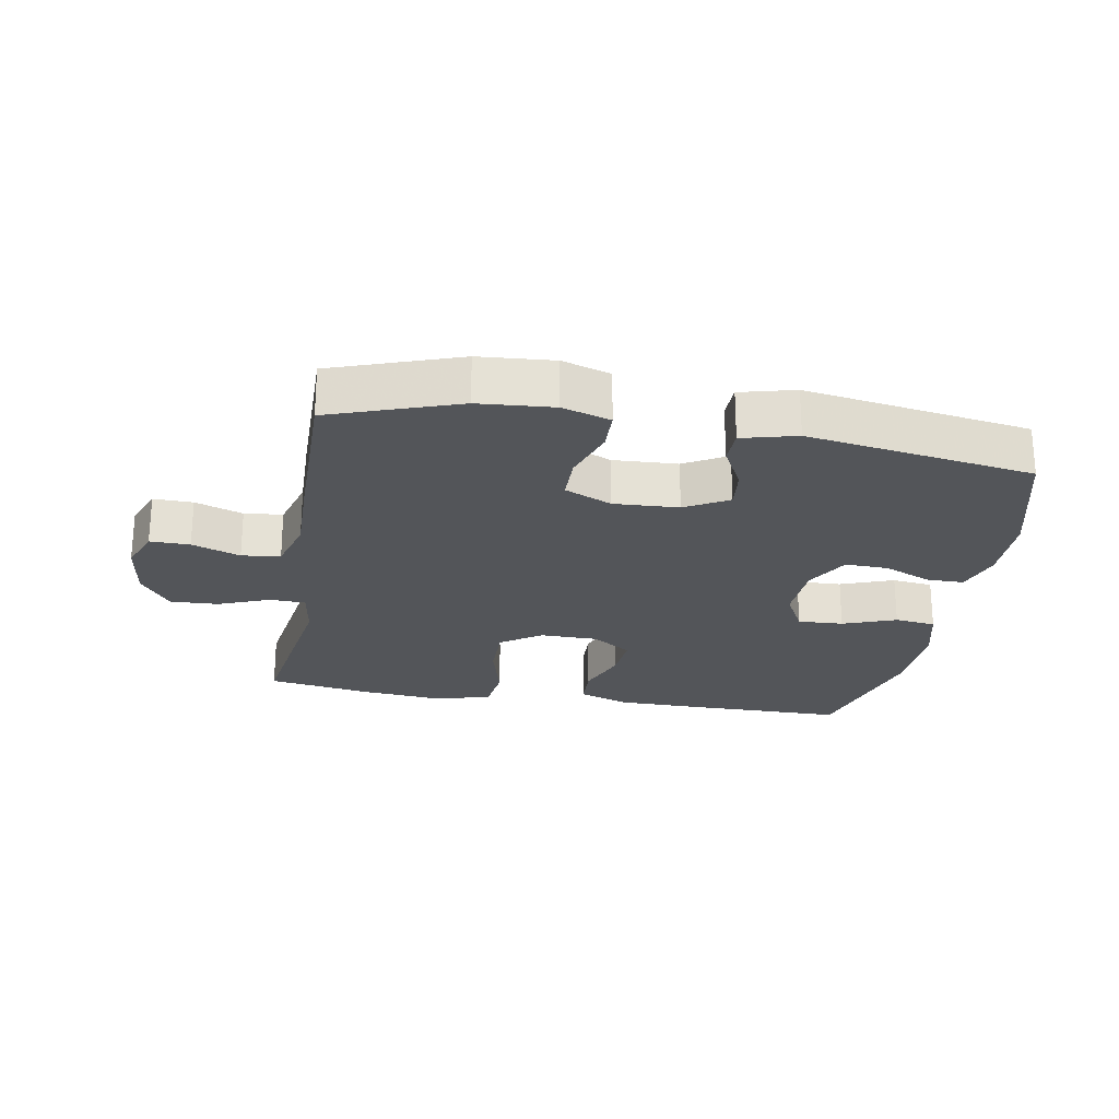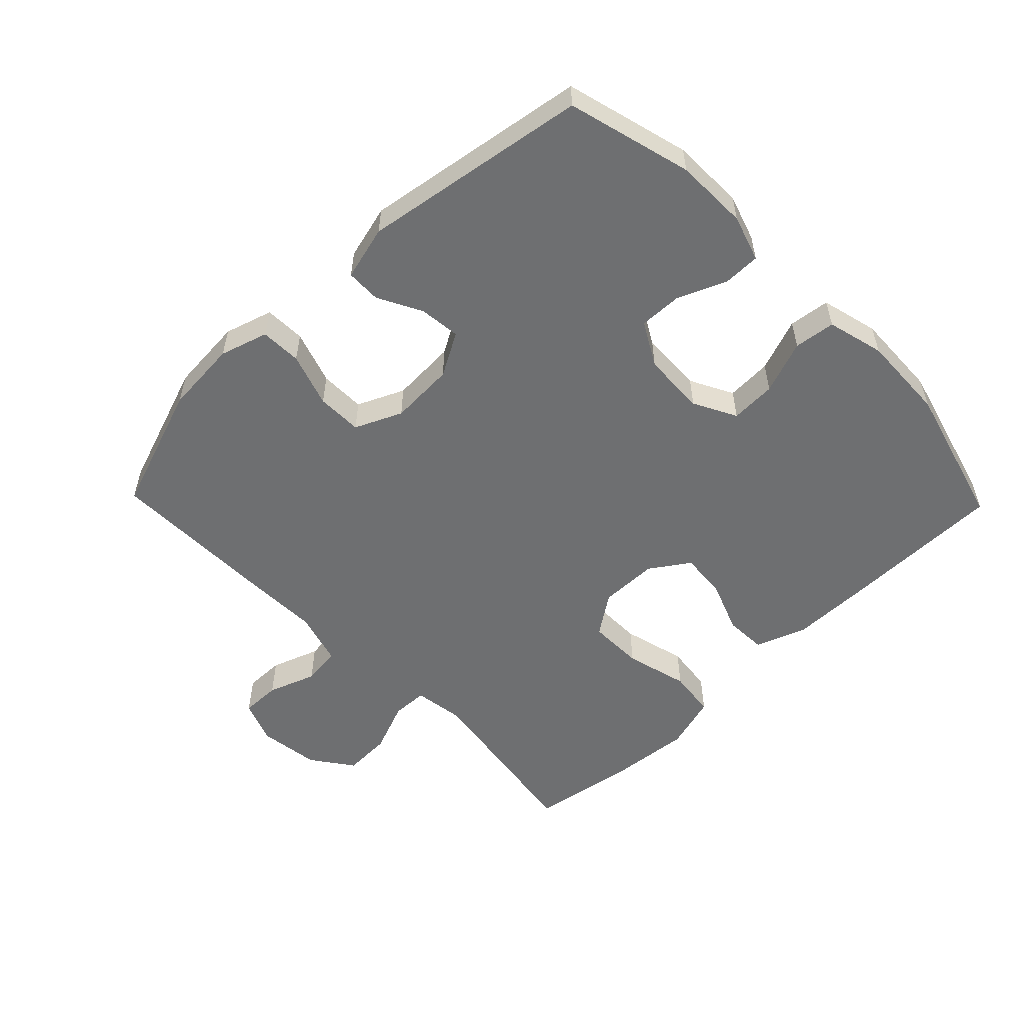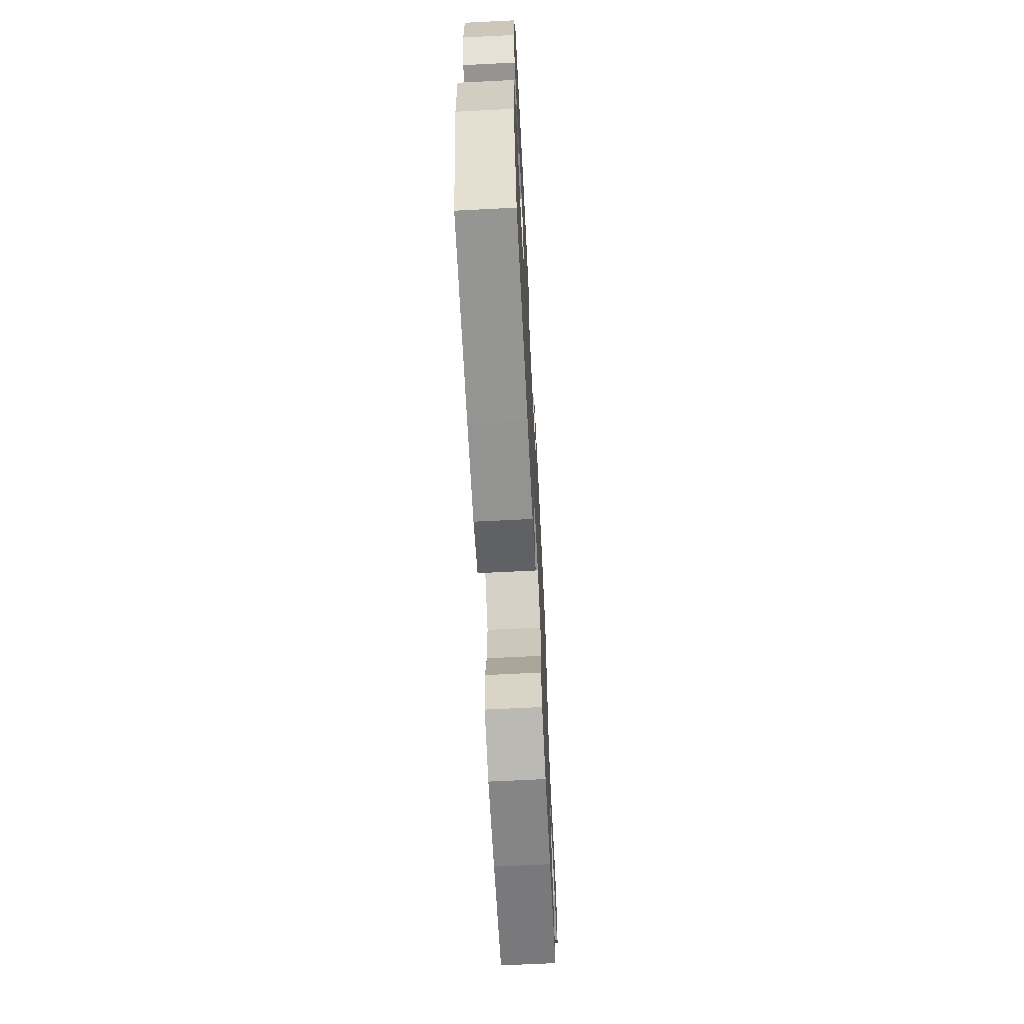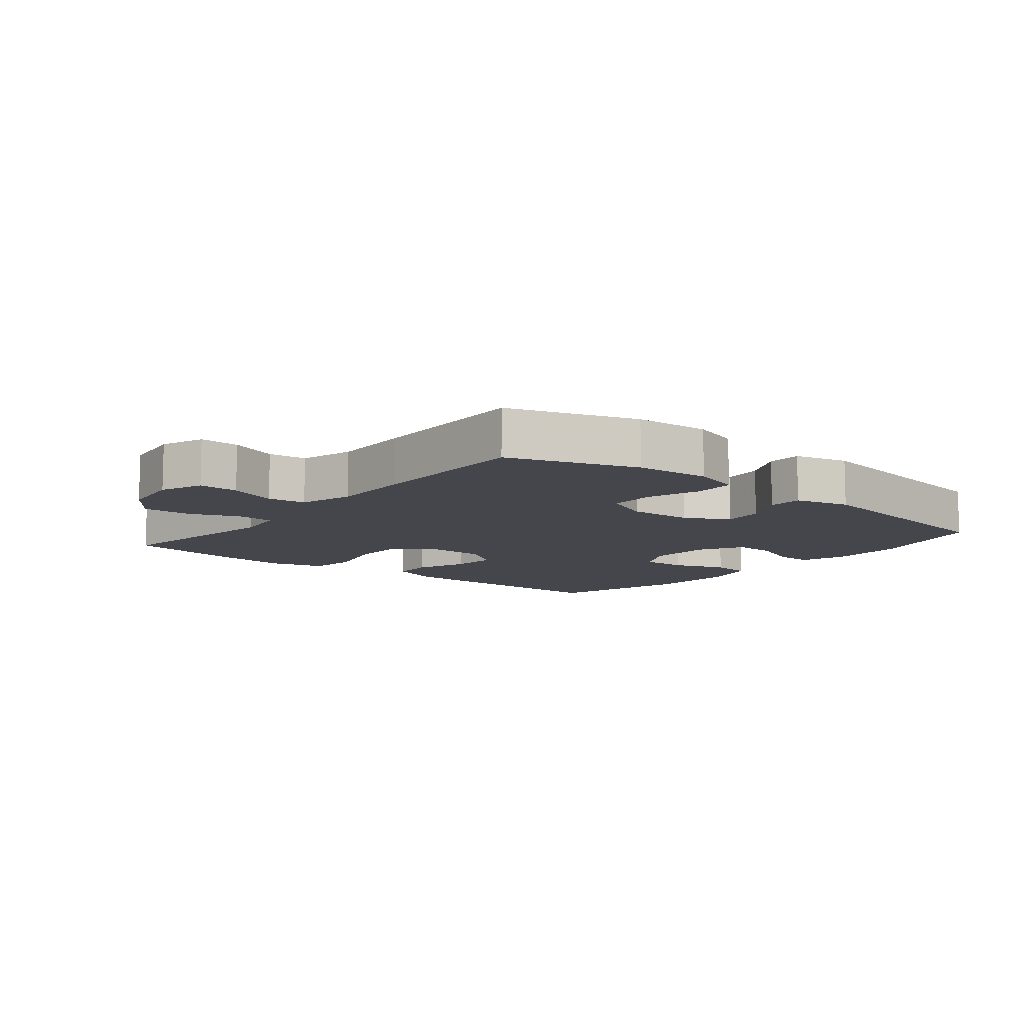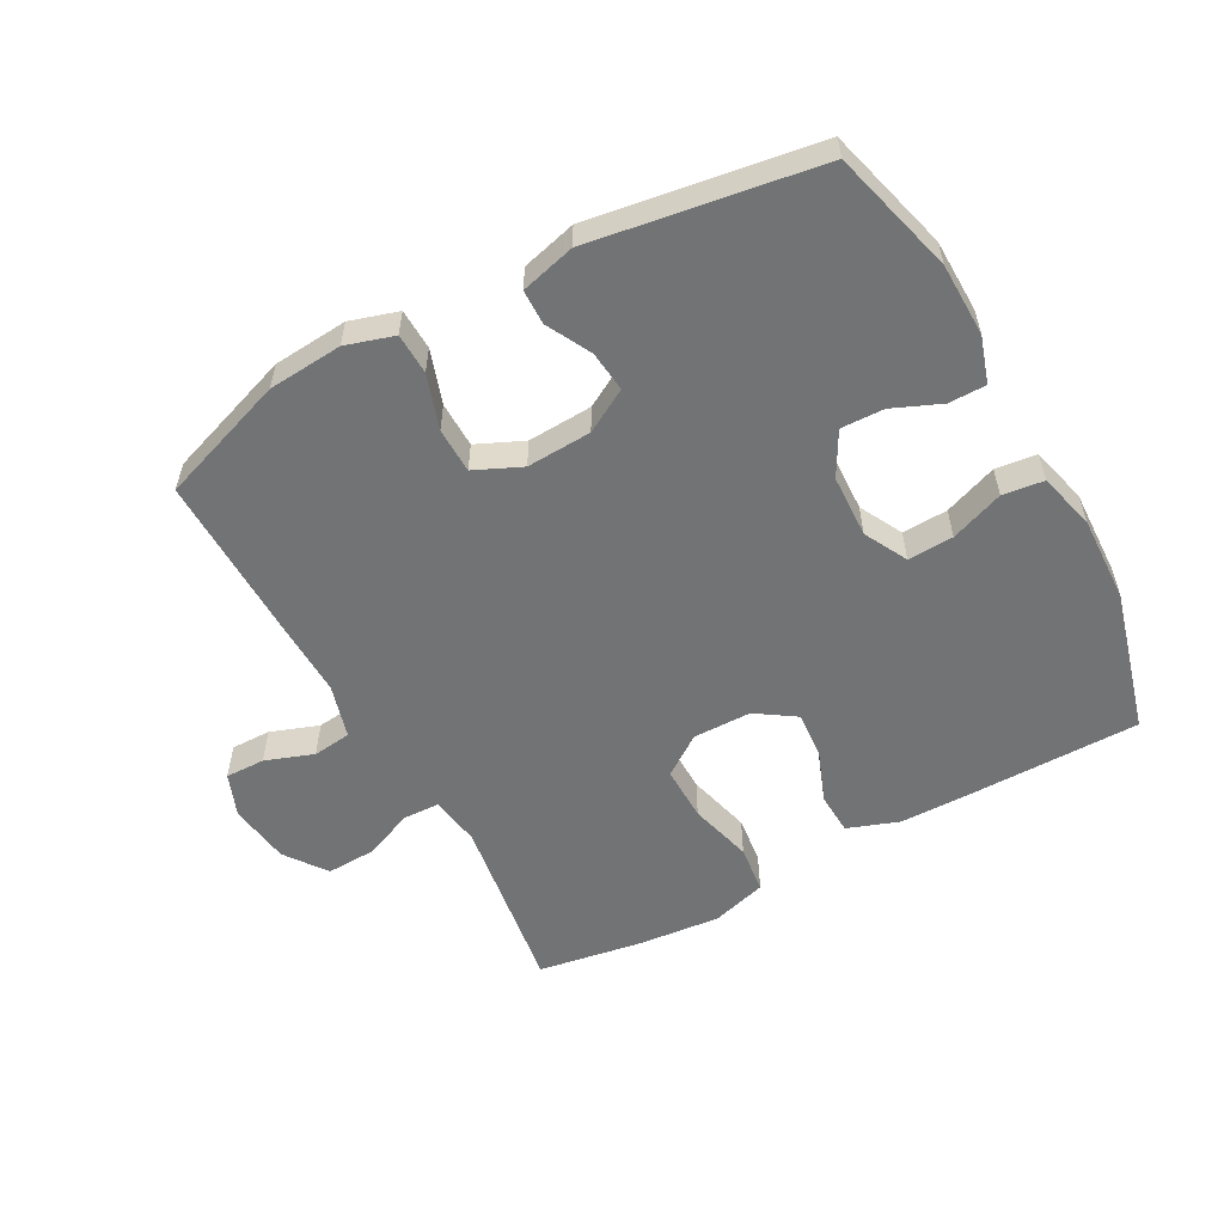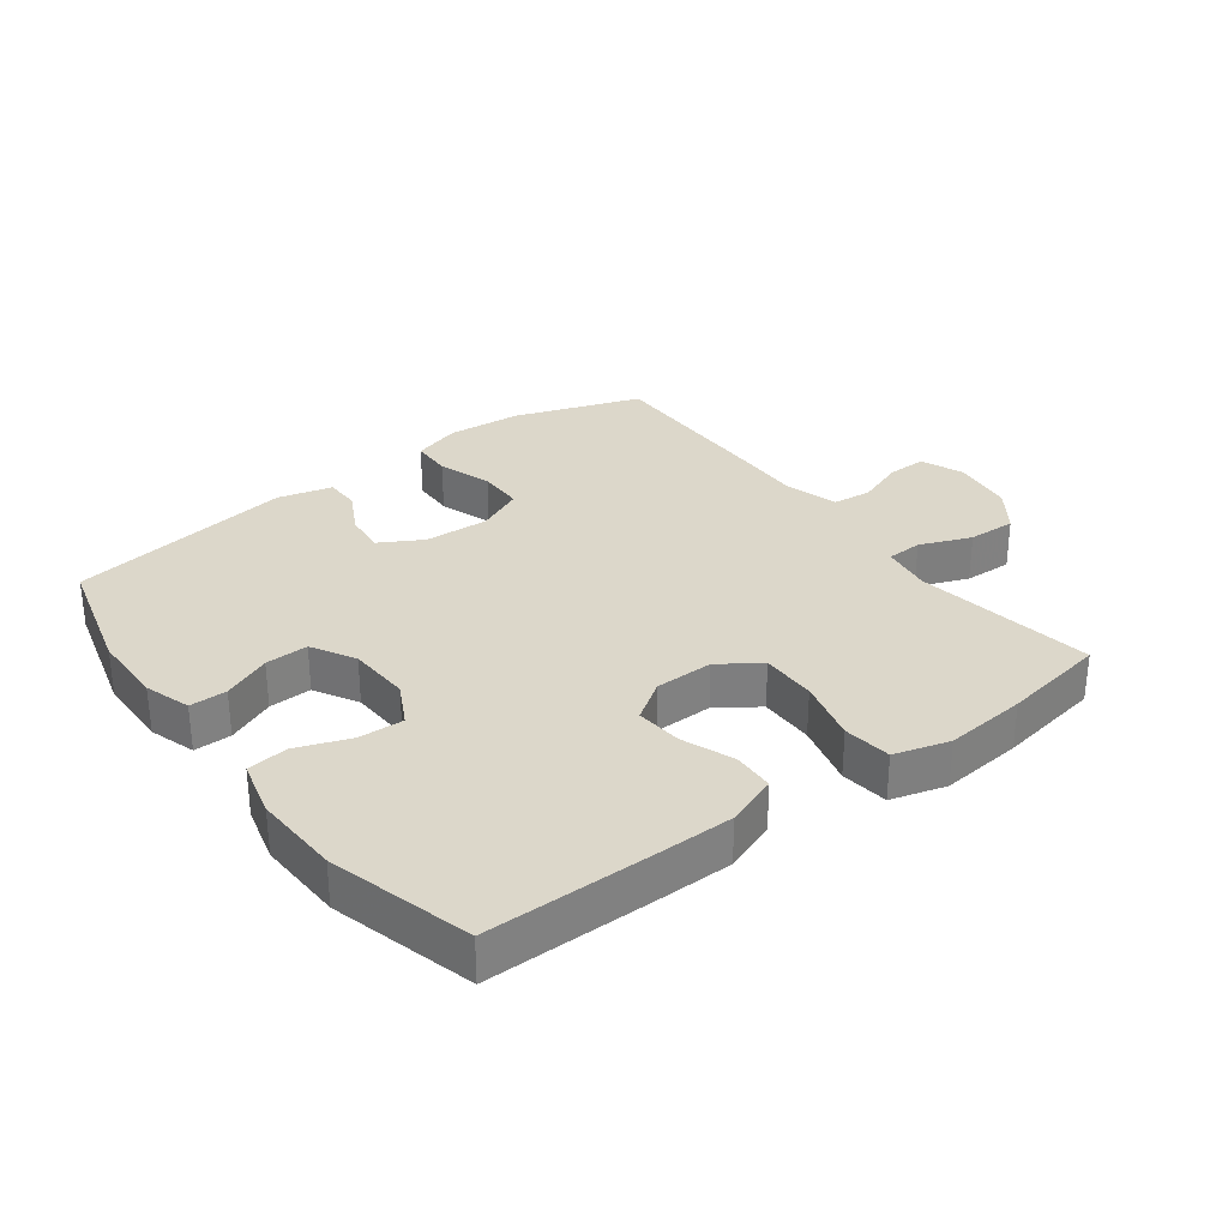
<metadata>
{"format":"obj","ext":"obj","renderer":"f3d","projection":"perspective","resolution":1024,"background":"white","views":[{"elev":-24.0,"azim":-10.0,"up":"+Y"},{"elev":-54.6,"azim":44.1,"up":"+Y"},{"elev":-67.1,"azim":92.9,"up":"+Z"},{"elev":-10.0,"azim":-39.3,"up":"+Y"},{"elev":-55.8,"azim":28.7,"up":"+Y"},{"elev":30.8,"azim":143.0,"up":"+Y"}]}
</metadata>
<code>
v -0.5 0.07 0.5
v -0.302 0.07 0.569
v -0.186 0.07 0.578
v -0.111 0.07 0.555
v -0.109 0.07 0.491
v -0.137 0.07 0.407
v -0.136 0.07 0.336
v -0.063 0.07 0.303
v 0.038 0.07 0.308
v 0.105 0.07 0.346
v 0.098 0.07 0.41
v 0.062 0.07 0.479
v 0.063 0.07 0.533
v 0.148 0.07 0.555
v 0.5 0.07 0.5
v 0.552 0.07 0.306
v 0.554 0.07 0.192
v 0.531 0.07 0.12
v 0.473 0.07 0.12
v 0.398 0.07 0.152
v 0.331 0.07 0.154
v 0.293 0.07 0.086
v 0.289 0.07 -0.012
v 0.324 0.07 -0.079
v 0.395 0.07 -0.076
v 0.478 0.07 -0.045
v 0.542 0.07 -0.053
v 0.565 0.07 -0.142
v 0.56 0.07 -0.277
v 0.5 0.07 -0.5
v 0.245 0.07 -0.501
v 0.121 0.07 -0.5
v 0.041 0.07 -0.471
v 0.038 0.07 -0.406
v 0.069 0.07 -0.325
v 0.075 0.07 -0.252
v 0.014 0.07 -0.211
v -0.077 0.07 -0.21
v -0.14 0.07 -0.254
v -0.139 0.07 -0.34
v -0.113 0.07 -0.439
v -0.122 0.07 -0.514
v -0.208 0.07 -0.539
v -0.336 0.07 -0.527
v -0.5 0.07 -0.5
v -0.458 0.07 -0.218
v -0.47 0.07 -0.139
v -0.526 0.07 -0.137
v -0.606 0.07 -0.169
v -0.681 0.07 -0.172
v -0.728 0.07 -0.107
v -0.741 0.07 -0.011
v -0.715 0.07 0.056
v -0.653 0.07 0.055
v -0.578 0.07 0.028
v -0.518 0.07 0.035
v -0.494 0.07 0.119
v -0.497 0.07 0.246
v -0.5 0 0.5
v -0.302 0 0.569
v -0.186 0 0.578
v -0.111 0 0.555
v -0.109 0 0.491
v -0.137 0 0.407
v -0.136 0 0.336
v -0.063 0 0.303
v 0.038 0 0.308
v 0.105 0 0.346
v 0.098 0 0.41
v 0.062 0 0.479
v 0.063 0 0.533
v 0.148 0 0.555
v 0.5 0 0.5
v 0.552 0 0.306
v 0.554 0 0.192
v 0.531 0 0.12
v 0.473 0 0.12
v 0.398 0 0.152
v 0.331 0 0.154
v 0.293 0 0.086
v 0.289 0 -0.012
v 0.324 0 -0.079
v 0.395 0 -0.076
v 0.478 0 -0.045
v 0.542 0 -0.053
v 0.565 0 -0.142
v 0.56 0 -0.277
v 0.5 0 -0.5
v 0.245 0 -0.501
v 0.121 0 -0.5
v 0.041 0 -0.471
v 0.038 0 -0.406
v 0.069 0 -0.325
v 0.075 0 -0.252
v 0.014 0 -0.211
v -0.077 0 -0.21
v -0.14 0 -0.254
v -0.139 0 -0.34
v -0.113 0 -0.439
v -0.122 0 -0.514
v -0.208 0 -0.539
v -0.336 0 -0.527
v -0.5 0 -0.5
v -0.458 0 -0.218
v -0.47 0 -0.139
v -0.526 0 -0.137
v -0.606 0 -0.169
v -0.681 0 -0.172
v -0.728 0 -0.107
v -0.741 0 -0.011
v -0.715 0 0.056
v -0.653 0 0.055
v -0.578 0 0.028
v -0.518 0 0.035
v -0.494 0 0.119
v -0.497 0 0.246
f 57 58 1 2
f 56 57 2 3
f 52 53 54 55
f 52 55 56
f 51 52 56
f 48 49 50 51
f 47 48 51 56
f 43 44 45 46
f 43 46 47
f 40 41 42 43
f 39 40 43 47
f 38 39 47 56
f 32 33 34 35
f 32 35 36
f 31 32 36
f 30 31 36
f 29 30 36 37
f 25 26 27 28
f 24 25 28 29
f 17 18 19 20
f 17 20 21
f 16 17 21
f 15 16 21
f 14 15 21 22
f 11 12 13 14
f 10 11 14 22
f 3 4 5 6
f 3 6 7
f 56 3 7
f 37 38 56 7
f 24 29 37
f 23 24 37 7
f 9 10 22 23
f 8 9 23
f 7 8 23
f 60 59 116 115
f 61 60 115 114
f 113 112 111 110
f 114 113 110
f 114 110 109
f 109 108 107 106
f 114 109 106 105
f 104 103 102 101
f 105 104 101
f 101 100 99 98
f 105 101 98 97
f 114 105 97 96
f 93 92 91 90
f 94 93 90
f 94 90 89
f 94 89 88
f 95 94 88 87
f 86 85 84 83
f 87 86 83 82
f 78 77 76 75
f 79 78 75
f 79 75 74
f 79 74 73
f 80 79 73 72
f 72 71 70 69
f 80 72 69 68
f 64 63 62 61
f 65 64 61
f 65 61 114
f 65 114 96 95
f 95 87 82
f 65 95 82 81
f 81 80 68 67
f 81 67 66
f 81 66 65
f 1 59 60 2
f 2 60 61 3
f 3 61 62 4
f 4 62 63 5
f 5 63 64 6
f 6 64 65 7
f 7 65 66 8
f 8 66 67 9
f 9 67 68 10
f 10 68 69 11
f 11 69 70 12
f 12 70 71 13
f 13 71 72 14
f 14 72 73 15
f 15 73 74 16
f 16 74 75 17
f 17 75 76 18
f 18 76 77 19
f 19 77 78 20
f 20 78 79 21
f 21 79 80 22
f 22 80 81 23
f 23 81 82 24
f 24 82 83 25
f 25 83 84 26
f 26 84 85 27
f 27 85 86 28
f 28 86 87 29
f 29 87 88 30
f 30 88 89 31
f 31 89 90 32
f 32 90 91 33
f 33 91 92 34
f 34 92 93 35
f 35 93 94 36
f 36 94 95 37
f 37 95 96 38
f 38 96 97 39
f 39 97 98 40
f 40 98 99 41
f 41 99 100 42
f 42 100 101 43
f 43 101 102 44
f 44 102 103 45
f 45 103 104 46
f 46 104 105 47
f 47 105 106 48
f 48 106 107 49
f 49 107 108 50
f 50 108 109 51
f 51 109 110 52
f 52 110 111 53
f 53 111 112 54
f 54 112 113 55
f 55 113 114 56
f 56 114 115 57
f 57 115 116 58
f 58 116 59 1

</code>
